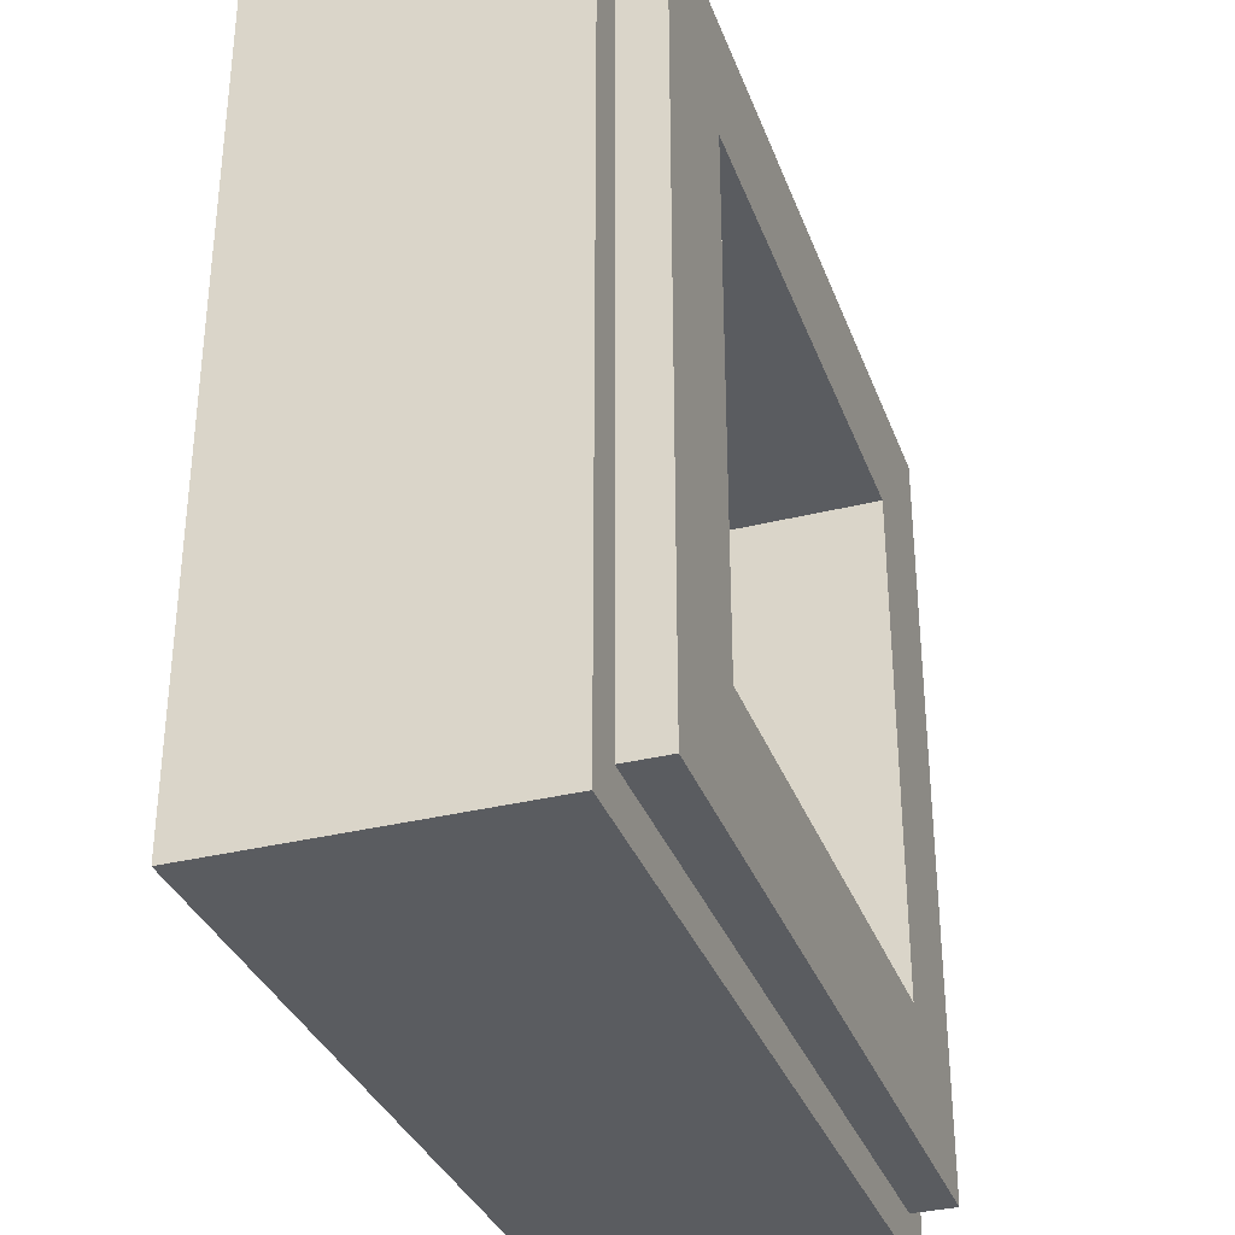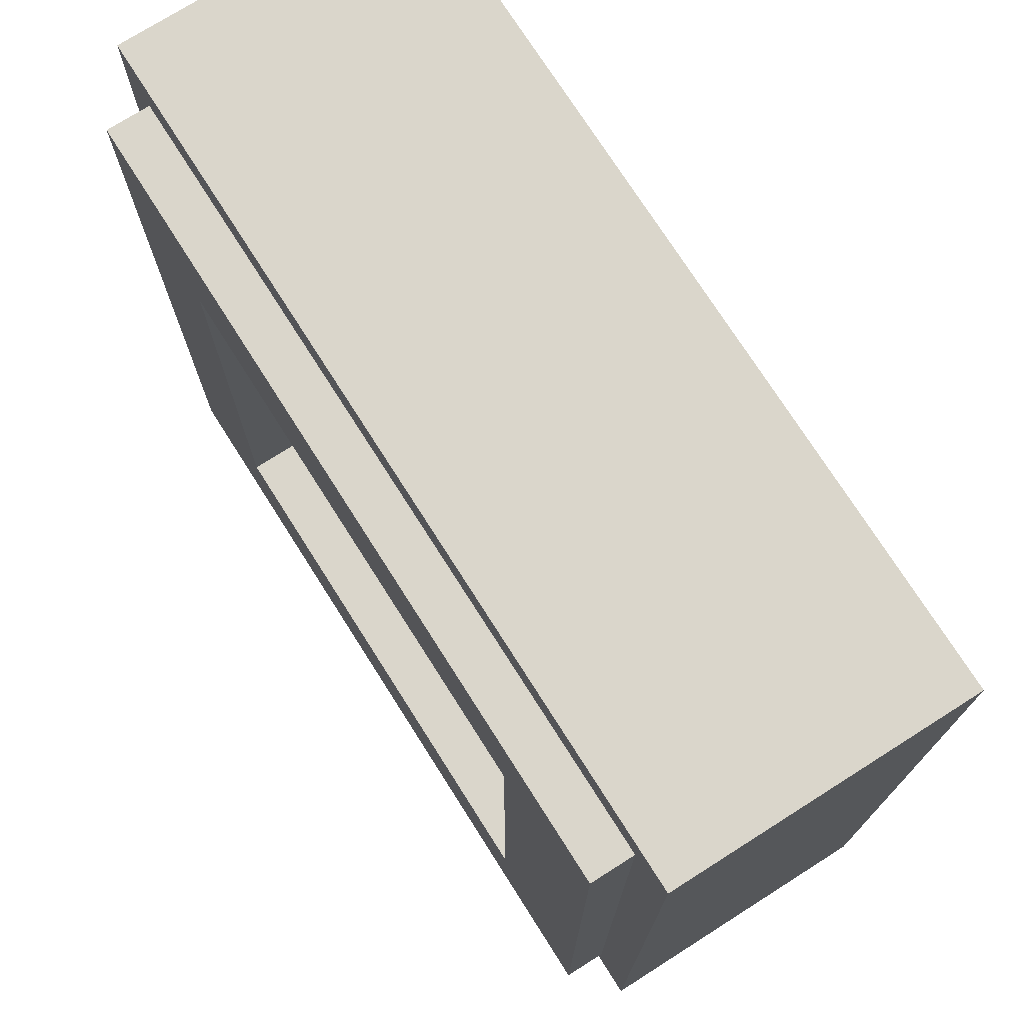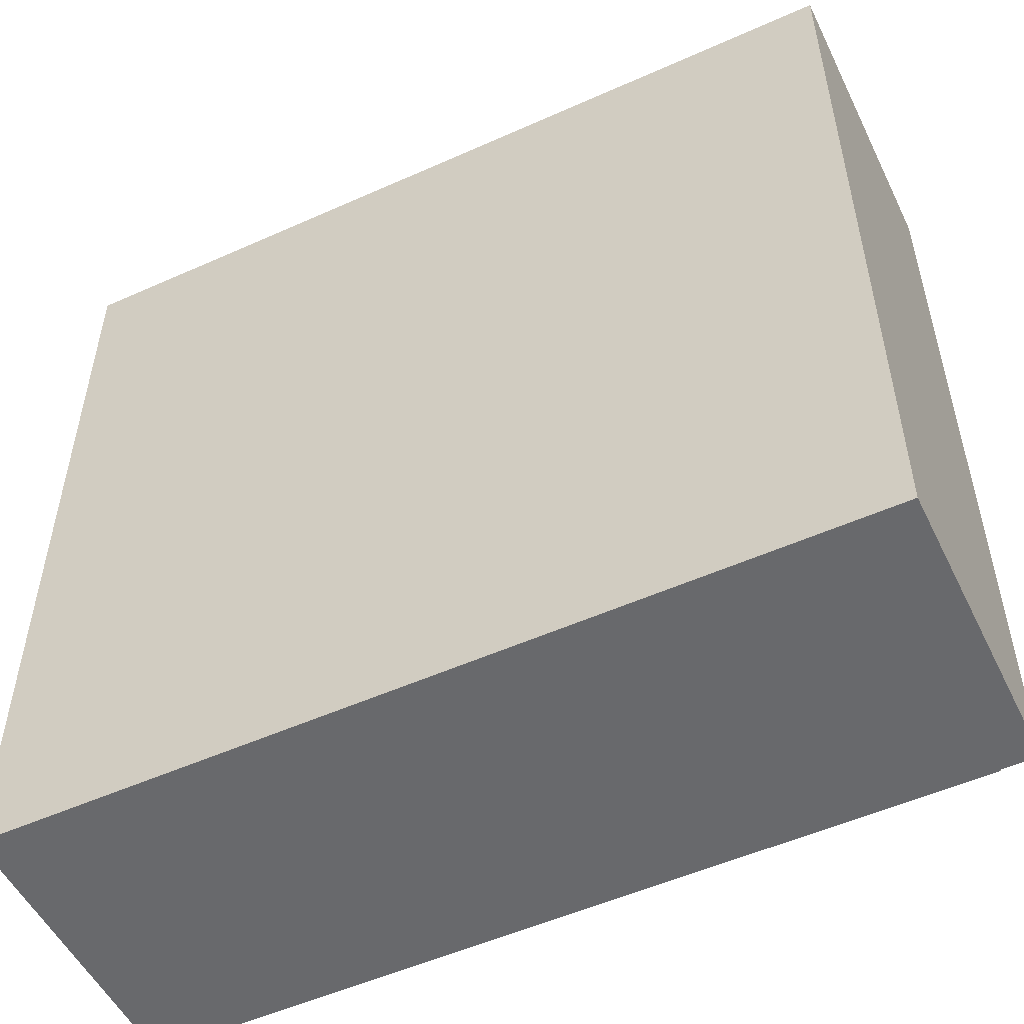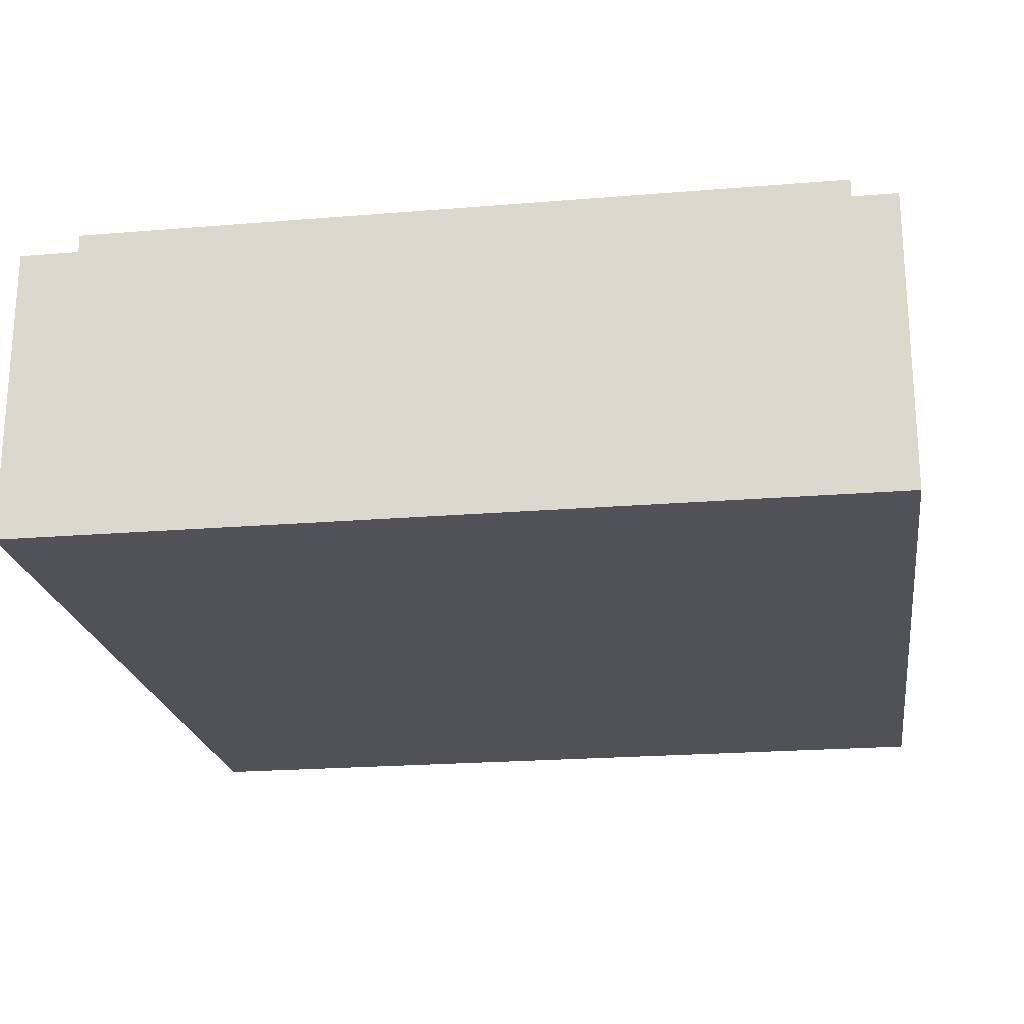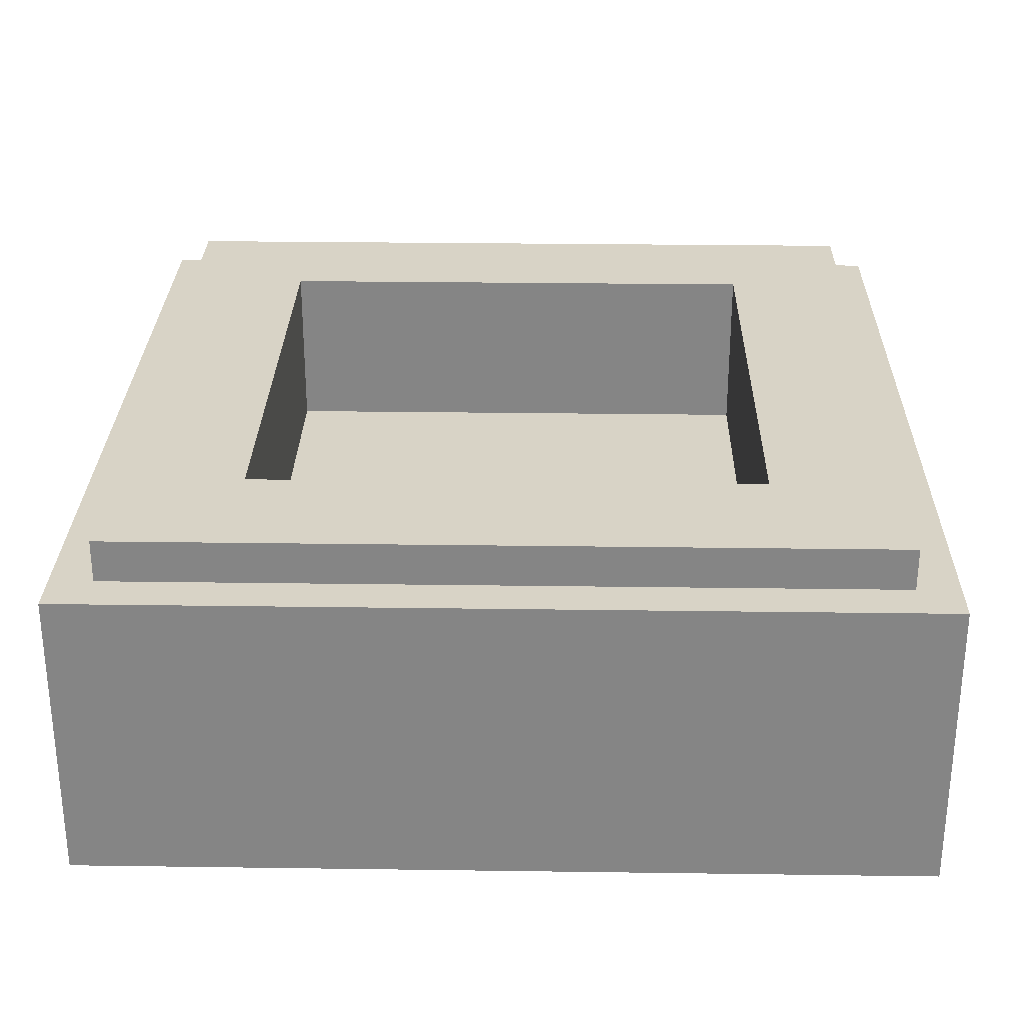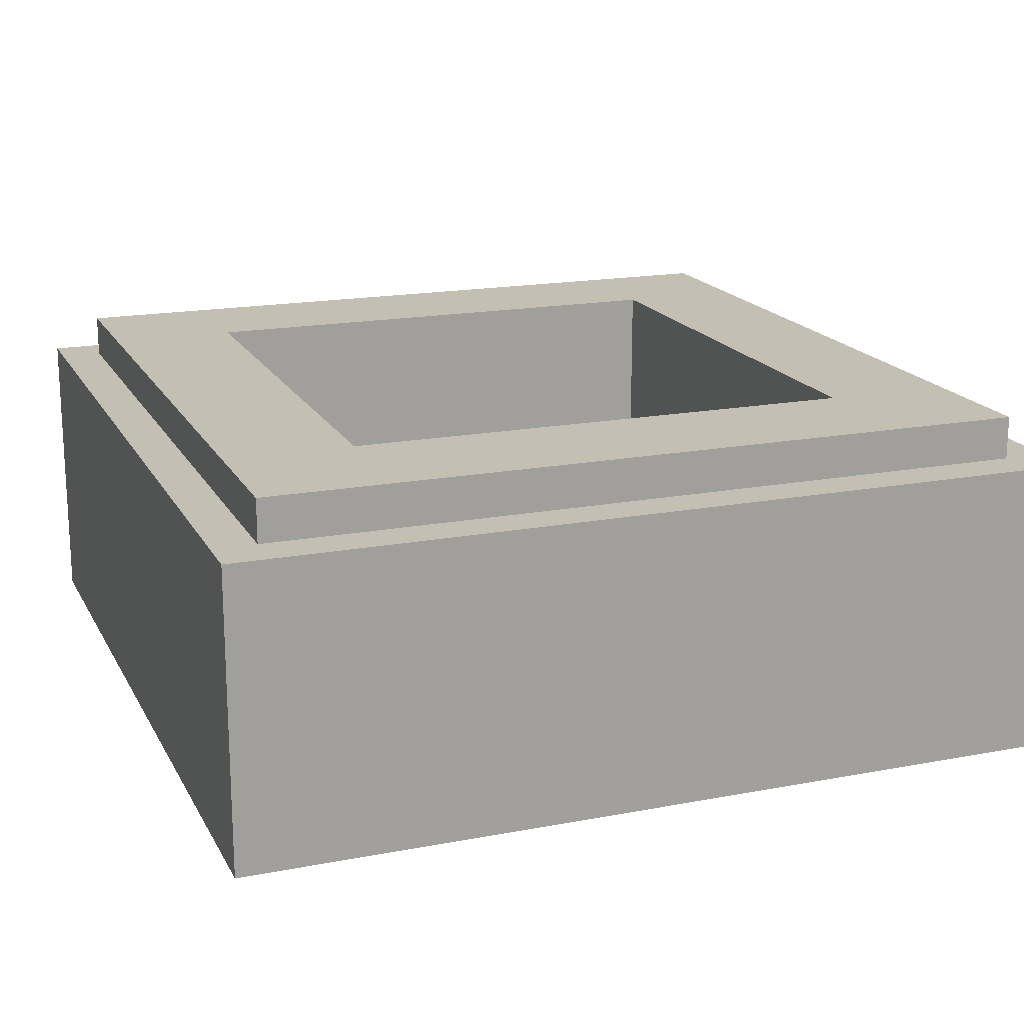
<metadata>
{"format":"obj","ext":"obj","renderer":"f3d","projection":"perspective","resolution":1024,"background":"white","views":[{"elev":-33.9,"azim":108.7,"up":"+Z"},{"elev":74.0,"azim":-122.4,"up":"+Z"},{"elev":-52.7,"azim":25.7,"up":"+Z"},{"elev":-21.6,"azim":98.3,"up":"+Y"},{"elev":28.2,"azim":-178.8,"up":"+Y"},{"elev":17.7,"azim":-110.6,"up":"+Y"}]}
</metadata>
<code>
v -0.5 0.35 0.5
v -0.5 0 0.5
v 0.5 0 0.5
v 0.5 0.35 0.5
v -0.5 0.35 -0.5
v -0.5 0 -0.5
v -0.5 0 0.5
v -0.5 0.35 0.5
v 0.5 0.35 -0.5
v 0.5 0 -0.5
v -0.5 0 -0.5
v -0.5 0.35 -0.5
v 0.5 0.35 0.5
v 0.5 0 0.5
v 0.5 0 -0.5
v 0.5 0.35 -0.5
v -0.3 0.2 0.3
v 0.3 0.2 0.3
v 0.3 0.2 -0.3
v -0.3 0.2 -0.3
v -0.3 0.2 0.3
v -0.3 0.4 0.3
v 0.3 0.4 0.3
v 0.3 0.2 0.3
v -0.3 0.2 -0.3
v -0.3 0.4 -0.3
v -0.3 0.4 0.3
v -0.3 0.2 0.3
v 0.3 0.2 -0.3
v 0.3 0.4 -0.3
v -0.3 0.4 -0.3
v -0.3 0.2 -0.3
v 0.3 0.2 0.3
v 0.3 0.4 0.3
v 0.3 0.4 -0.3
v 0.3 0.2 -0.3
v -0.45 0.4 0.45
v -0.45 0.35 0.45
v 0.45 0.35 0.45
v 0.45 0.4 0.45
v -0.45 0.4 -0.45
v -0.45 0.35 -0.45
v -0.45 0.35 0.45
v -0.45 0.4 0.45
v 0.45 0.4 -0.45
v 0.45 0.35 -0.45
v -0.45 0.35 -0.45
v -0.45 0.4 -0.45
v 0.45 0.4 0.45
v 0.45 0.35 0.45
v 0.45 0.35 -0.45
v 0.45 0.4 -0.45
v 0.45 0.4 0.45
v 0.3 0.4 0.3
v -0.3 0.4 0.3
v -0.45 0.4 0.45
v -0.45 0.4 0.45
v -0.3 0.4 0.3
v -0.3 0.4 -0.3
v -0.45 0.4 -0.45
v -0.45 0.4 -0.45
v -0.3 0.4 -0.3
v 0.3 0.4 -0.3
v 0.45 0.4 -0.45
v 0.45 0.4 -0.45
v 0.3 0.4 -0.3
v 0.3 0.4 0.3
v 0.45 0.4 0.45
v 0.5 0.35 0.5
v 0.45 0.35 0.45
v -0.45 0.35 0.45
v -0.5 0.35 0.5
v -0.5 0.35 0.5
v -0.45 0.35 0.45
v -0.45 0.35 -0.45
v -0.5 0.35 -0.5
v -0.5 0.35 -0.5
v -0.45 0.35 -0.45
v 0.45 0.35 -0.45
v 0.5 0.35 -0.5
v 0.5 0.35 -0.5
v 0.45 0.35 -0.45
v 0.45 0.35 0.45
v 0.5 0.35 0.5
v -0.135 0 0.4
v -0.21 0 0.34
v -0.165 0 0.31
v 0.045 0 0.28
v 0.015 0 0.165
v 0.09 0 0.175
v -0.04 0 0.355
v -0.105 0 0.275
v -0.045 0 0.24
v 0.135 0 0.395
v 0.12 0 0.285
v 0.19 0 0.295
v 0.31 0 0.45
v -0.33 0 0.45
v -0.135 0 0.4
v 0.135 0 0.395
v 0.38 0 0.345
v 0.31 0 0.45
v 0.135 0 0.395
v 0.23 0 0.3
v 0.135 0 0.395
v 0.19 0 0.295
v 0.23 0 0.3
v 0.28 0 0.09
v 0.23 0 0.3
v 0.19 0 0.295
v 0.115 0 0.18
v 0.115 0 0.18
v 0.19 0 0.295
v 0.12 0 0.285
v 0.09 0 0.175
v 0.115 0 0.18
v 0.09 0 0.175
v -0.005 0 -0.08
v 0.09 0 0.175
v 0.015 0 0.165
v -0.005 0 -0.08
v -0.005 0 -0.08
v 0.015 0 0.165
v -0.045 0 0.24
v -0.12 0 0.24
v -0.105 0 0.275
v -0.12 0 0.24
v -0.045 0 0.24
v -0.12 0 0.24
v -0.105 0 0.275
v -0.165 0 0.31
v -0.265 0 0.16
v -0.265 0 0.16
v -0.165 0 0.31
v -0.21 0 0.34
v -0.25 0 0.355
v -0.25 0 0.355
v -0.21 0 0.34
v -0.135 0 0.4
v -0.33 0 0.45
v -0.33 0 0.45
v -0.335 0 0.35
v -0.25 0 0.355
v -0.135 0 0.4
v -0.165 0 0.31
v -0.105 0 0.275
v -0.04 0 0.355
v -0.135 0 0.4
v -0.04 0 0.355
v 0.135 0 0.395
v 0.135 0 0.395
v -0.04 0 0.355
v 0.045 0 0.28
v 0.12 0 0.285
v 0.12 0 0.285
v 0.045 0 0.28
v 0.09 0 0.175
v 0.045 0 0.28
v -0.04 0 0.355
v -0.045 0 0.24
v 0.015 0 0.165
v -0.335 0 0.35
v -0.33 0 0.45
v -0.385 0 0.45
v -0.415 0 0.295
v -0.335 0 0.35
v -0.415 0 0.295
v -0.3 0 0.295
v -0.25 0 0.355
v -0.265 0 0.16
v -0.25 0 0.355
v -0.3 0 0.295
v -0.36 0 0.025
v -0.265 0 0.16
v -0.36 0 0.025
v -0.155 0 0.155
v -0.12 0 0.24
v -0.005 0 -0.08
v -0.12 0 0.24
v -0.155 0 0.155
v -0.015 0 -0.28
v -0.005 0 -0.08
v -0.015 0 -0.28
v 0.135 0 0.105
v 0.115 0 0.18
v 0.28 0 0.09
v 0.115 0 0.18
v 0.135 0 0.105
v 0.365 0 -0.065
v 0.28 0 0.09
v 0.365 0 -0.065
v 0.295 0 0.27
v 0.23 0 0.3
v 0.38 0 0.345
v 0.23 0 0.3
v 0.295 0 0.27
v 0.435 0 0.325
v 0.38 0 0.345
v 0.435 0 0.325
v 0.38 0 0.45
v 0.31 0 0.45
v -0.415 0 0.295
v -0.385 0 0.45
v -0.45 0 0.45
v -0.45 0 0.245
v -0.415 0 0.295
v -0.45 0 0.245
v -0.39 0 0.245
v -0.3 0 0.295
v -0.355 0 0.2
v -0.3 0 0.295
v -0.39 0 0.245
v -0.425 0 0.17
v -0.36 0 0.025
v -0.3 0 0.295
v -0.355 0 0.2
v -0.445 0 -0.095
v -0.36 0 0.025
v -0.445 0 -0.095
v -0.23 0 0.035
v -0.155 0 0.155
v -0.155 0 -0.005
v -0.155 0 0.155
v -0.23 0 0.035
v -0.23 0 -0.08
v -0.015 0 -0.28
v -0.155 0 0.155
v -0.155 0 -0.005
v -0.03 0 -0.445
v -0.015 0 -0.28
v -0.03 0 -0.445
v 0.14 0 -0.04
v 0.135 0 0.105
v 0.23 0 -0.025
v 0.135 0 0.105
v 0.14 0 -0.04
v 0.2 0 -0.16
v 0.365 0 -0.065
v 0.135 0 0.105
v 0.23 0 -0.025
v 0.435 0 -0.17
v 0.365 0 -0.065
v 0.435 0 -0.17
v 0.38 0 0.195
v 0.295 0 0.27
v 0.41 0 0.26
v 0.295 0 0.27
v 0.38 0 0.195
v 0.45 0 0.2
v 0.435 0 0.325
v 0.295 0 0.27
v 0.41 0 0.26
v 0.45 0 0.28
v 0.45 0 0.45
v 0.435 0 0.325
v 0.45 0 0.28
v 0.45 0 0.45
v 0.38 0 0.45
v 0.435 0 0.325
v -0.265 0 -0.115
v -0.36 0 -0.2
v -0.285 0 -0.255
v 0.255 0 -0.21
v 0.27 0 -0.345
v 0.345 0 -0.3
v -0.33 0 0.45
v 0.5 0 0.5
v -0.5 0 0.5
v -0.385 0 0.45
v -0.5 0 0.5
v -0.45 0 0.45
v -0.385 0 0.45
v -0.5 0 0.5
v -0.45 0 0.245
v -0.45 0 0.45
v -0.445 0 -0.095
v -0.45 0 0.245
v -0.5 0 0.5
v -0.5 0 -0.5
v -0.45 0 0.245
v -0.445 0 -0.095
v -0.425 0 0.17
v -0.39 0 0.245
v -0.45 0 0.245
v -0.425 0 0.17
v -0.355 0 0.2
v -0.425 0 0.17
v -0.445 0 -0.095
v -0.445 0 -0.095
v -0.5 0 -0.5
v -0.36 0 -0.2
v -0.445 0 -0.095
v -0.36 0 -0.2
v -0.265 0 -0.115
v -0.23 0 0.035
v -0.23 0 0.035
v -0.265 0 -0.115
v -0.23 0 -0.08
v -0.03 0 -0.445
v -0.23 0 -0.08
v -0.265 0 -0.115
v -0.285 0 -0.255
v -0.155 0 -0.005
v -0.23 0 -0.08
v -0.03 0 -0.445
v -0.5 0 -0.5
v -0.03 0 -0.445
v -0.285 0 -0.255
v -0.36 0 -0.2
v -0.03 0 -0.445
v -0.5 0 -0.5
v 0.5 0 -0.5
v 0.27 0 -0.345
v -0.03 0 -0.445
v 0.5 0 -0.5
v -0.03 0 -0.445
v 0.27 0 -0.345
v 0.255 0 -0.21
v 0.2 0 -0.16
v 0.14 0 -0.04
v -0.03 0 -0.445
v 0.2 0 -0.16
v 0.23 0 -0.025
v 0.2 0 -0.16
v 0.255 0 -0.21
v 0.435 0 -0.17
v 0.435 0 -0.17
v 0.255 0 -0.21
v 0.345 0 -0.3
v 0.435 0 -0.17
v 0.345 0 -0.3
v 0.5 0 -0.5
v 0.345 0 -0.3
v 0.27 0 -0.345
v 0.5 0 -0.5
v 0.435 0 -0.17
v 0.5 0 -0.5
v 0.45 0 0.2
v 0.38 0 0.195
v 0.45 0 0.2
v 0.5 0 -0.5
v 0.5 0 0.5
v 0.45 0 0.28
v 0.45 0 0.28
v 0.41 0 0.26
v 0.45 0 0.2
v 0.5 0 0.5
v 0.45 0 0.45
v 0.45 0 0.28
v 0.5 0 0.5
v 0.38 0 0.45
v 0.45 0 0.45
v 0.5 0 0.5
v 0.31 0 0.45
v 0.38 0 0.45
v 0.5 0 0.5
v -0.33 0 0.45
v 0.31 0 0.45
g mesh1786359
f 1 2 3
f 3 4 1
f 5 6 7
f 7 8 5
f 9 10 11
f 11 12 9
f 13 14 15
f 15 16 13
g mesh1786361
f 17 18 19
f 19 20 17
f 21 22 23
f 23 24 21
f 25 26 27
f 27 28 25
f 29 30 31
f 31 32 29
f 33 34 35
f 35 36 33
g mesh1786363
f 37 38 39
f 39 40 37
f 41 42 43
f 43 44 41
f 45 46 47
f 47 48 45
f 49 50 51
f 51 52 49
g mesh1786365
f 53 54 55
f 55 56 53
f 57 58 59
f 59 60 57
f 61 62 63
f 63 64 61
f 65 66 67
f 67 68 65
g mesh1786366
f 69 70 71
f 71 72 69
f 73 74 75
f 75 76 73
f 77 78 79
f 79 80 77
f 81 82 83
f 83 84 81
f 85 86 87
f 88 89 90
f 91 92 93
f 94 95 96
f 97 98 99
f 99 100 97
f 101 102 103
f 103 104 101
f 105 106 107
f 108 109 110
f 110 111 108
f 112 113 114
f 114 115 112
f 116 117 118
f 119 120 121
f 122 123 124
f 124 125 122
f 126 127 128
f 129 130 131
f 131 132 129
f 133 134 135
f 135 136 133
f 137 138 139
f 139 140 137
f 141 142 143
f 144 145 146
f 146 147 144
f 148 149 150
f 151 152 153
f 153 154 151
f 155 156 157
f 158 159 160
f 160 161 158
f 162 163 164
f 164 165 162
f 166 167 168
f 168 169 166
f 170 171 172
f 172 173 170
f 174 175 176
f 176 177 174
f 178 179 180
f 180 181 178
f 182 183 184
f 184 185 182
f 186 187 188
f 188 189 186
f 190 191 192
f 192 193 190
f 194 195 196
f 196 197 194
f 198 199 200
f 200 201 198
f 202 203 204
f 204 205 202
f 206 207 208
f 208 209 206
f 210 211 212
f 212 213 210
f 214 215 216
f 216 217 214
f 218 219 220
f 220 221 218
f 222 223 224
f 224 225 222
f 226 227 228
f 228 229 226
f 230 231 232
f 232 233 230
f 234 235 236
f 236 237 234
f 238 239 240
f 240 241 238
f 242 243 244
f 244 245 242
f 246 247 248
f 248 249 246
f 250 251 252
f 252 253 250
f 254 255 256
f 257 258 259
f 260 261 262
f 263 264 265
f 266 267 268
f 268 269 266
f 270 271 272
f 273 274 275
f 276 277 278
f 278 279 276
f 280 281 282
f 283 284 285
f 286 287 288
f 289 290 291
f 292 293 294
f 294 295 292
f 296 297 298
f 299 300 301
f 301 302 299
f 303 304 305
f 306 307 308
f 308 309 306
f 310 311 312
f 313 314 315
f 316 317 318
f 318 319 316
f 320 321 322
f 323 324 325
f 325 326 323
f 327 328 329
f 330 331 332
f 333 334 335
f 336 337 338
f 338 339 336
f 340 341 342
f 342 343 340
f 344 345 346
f 347 348 349
f 350 351 352
f 353 354 355
f 356 357 358

</code>
